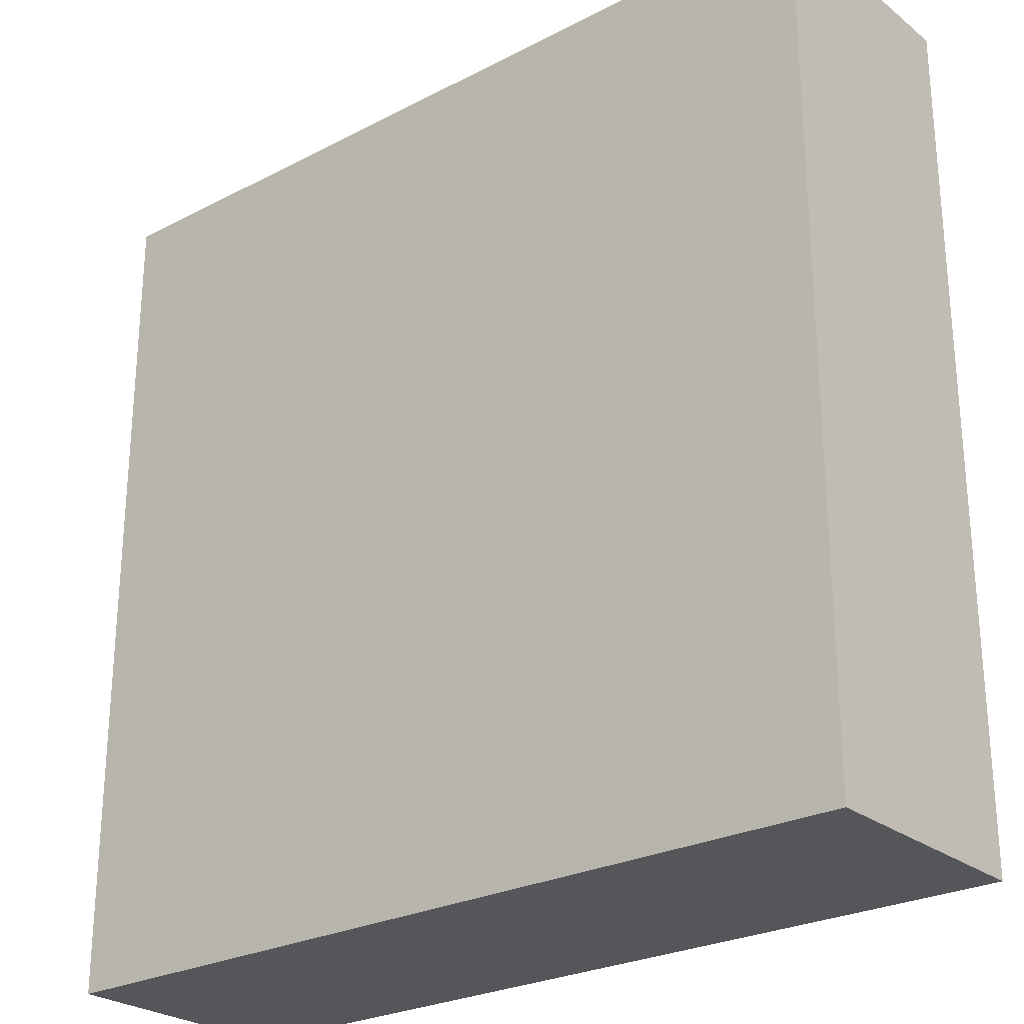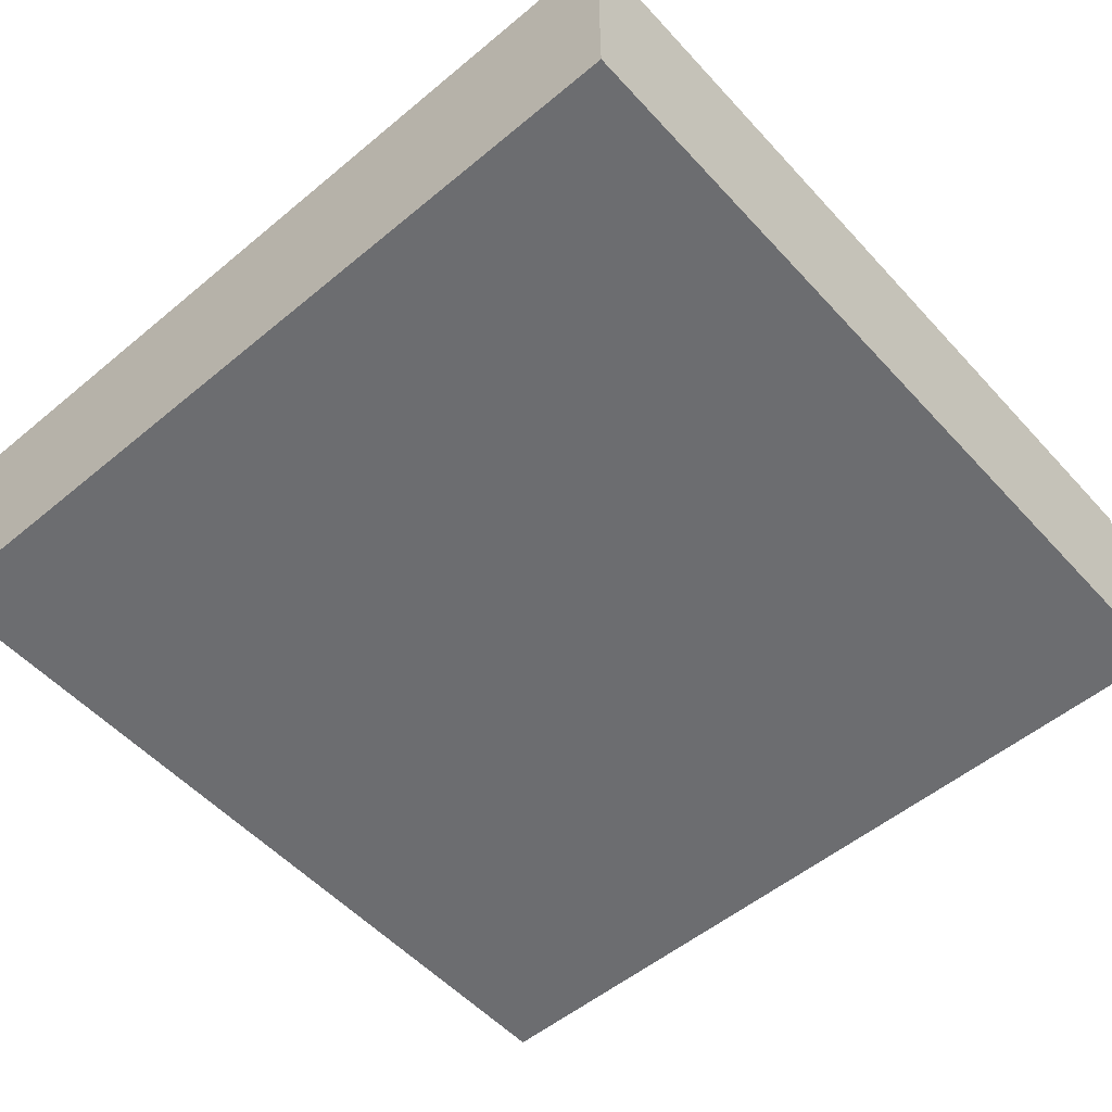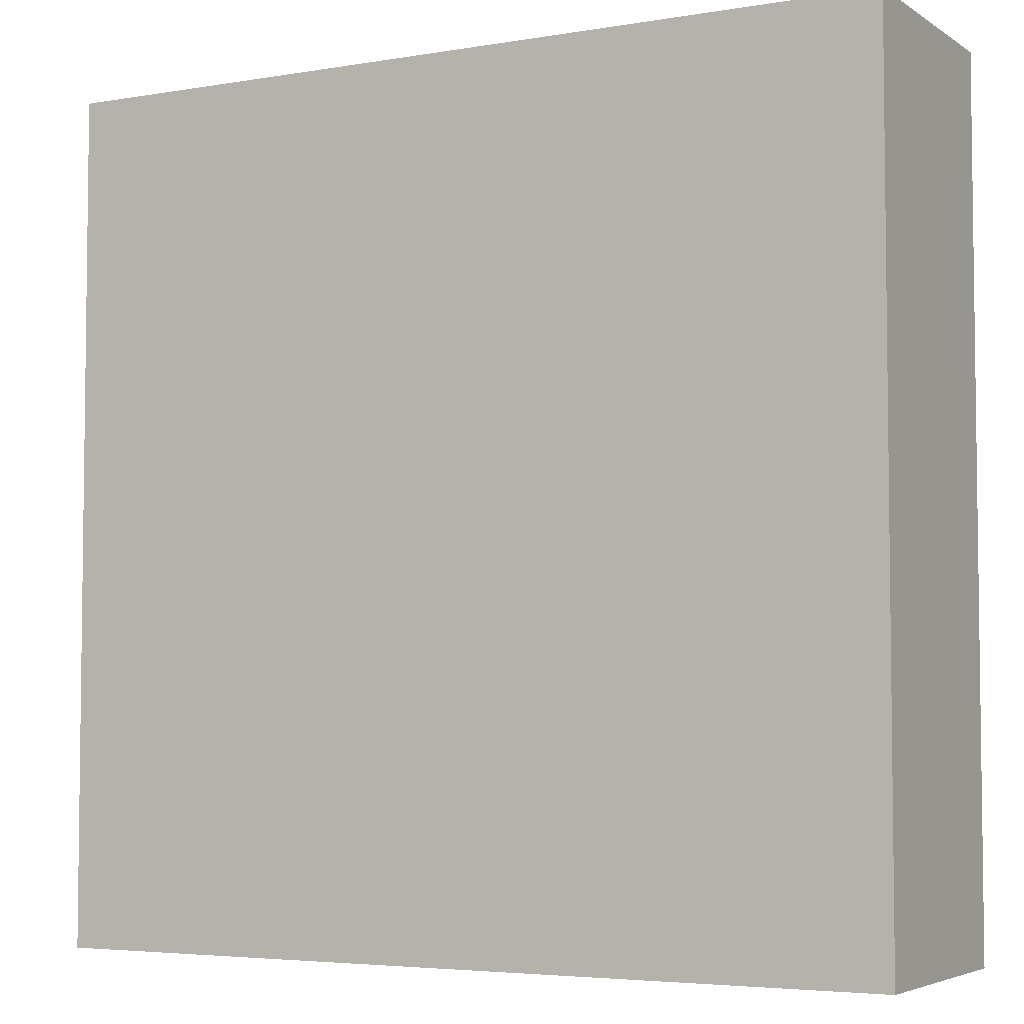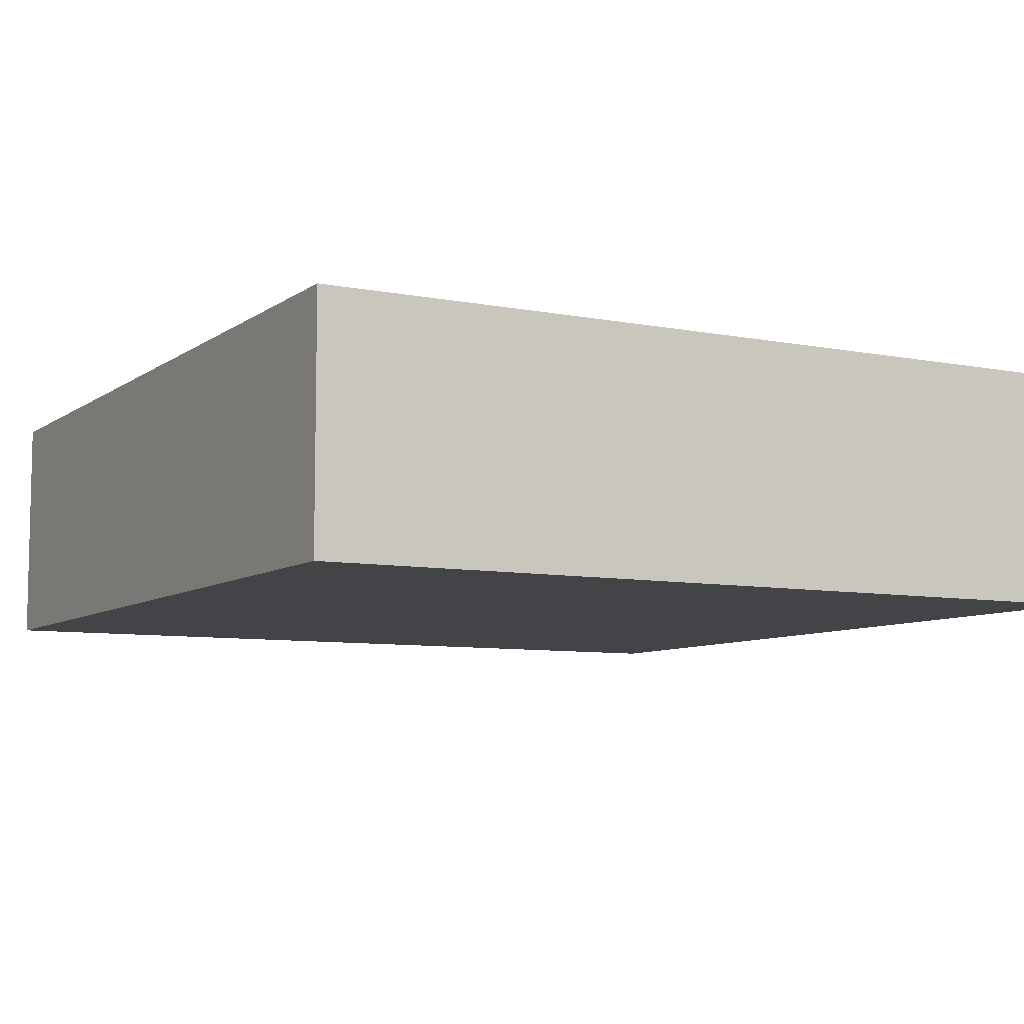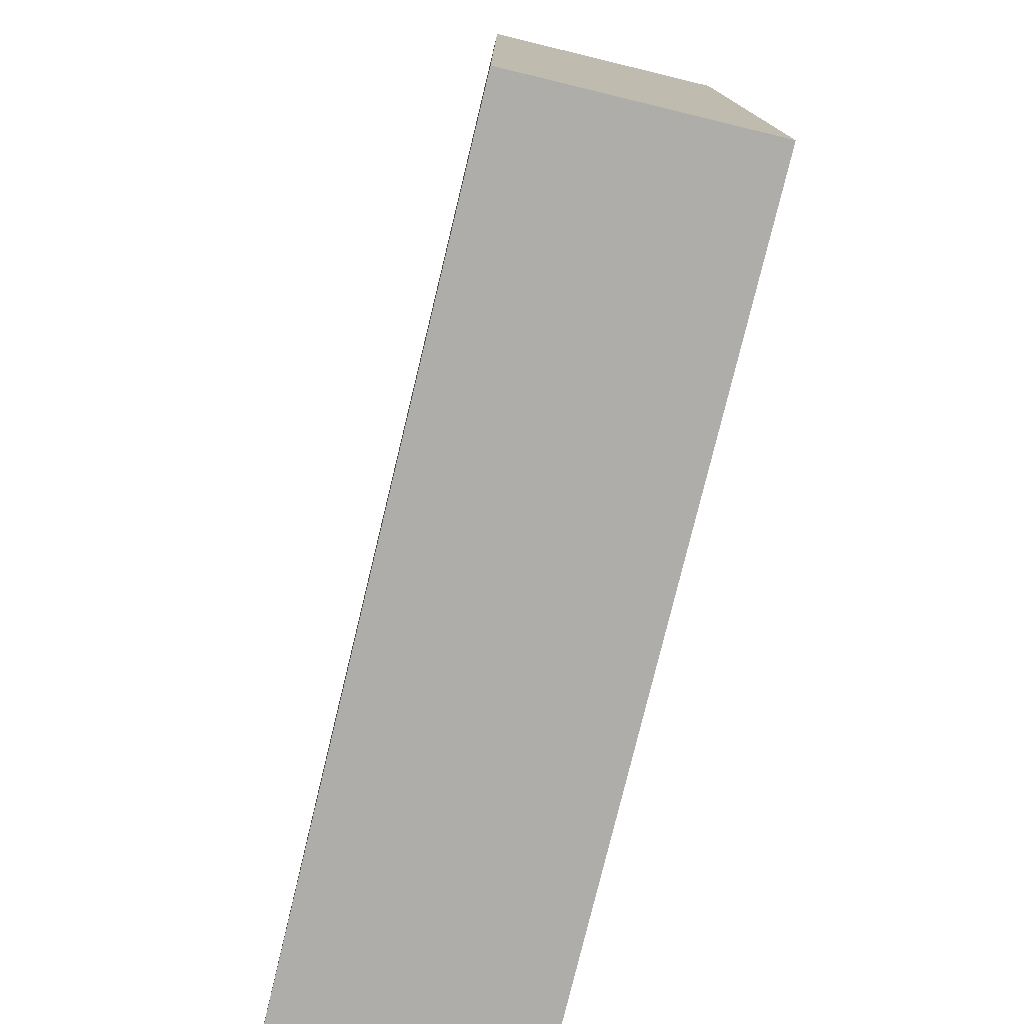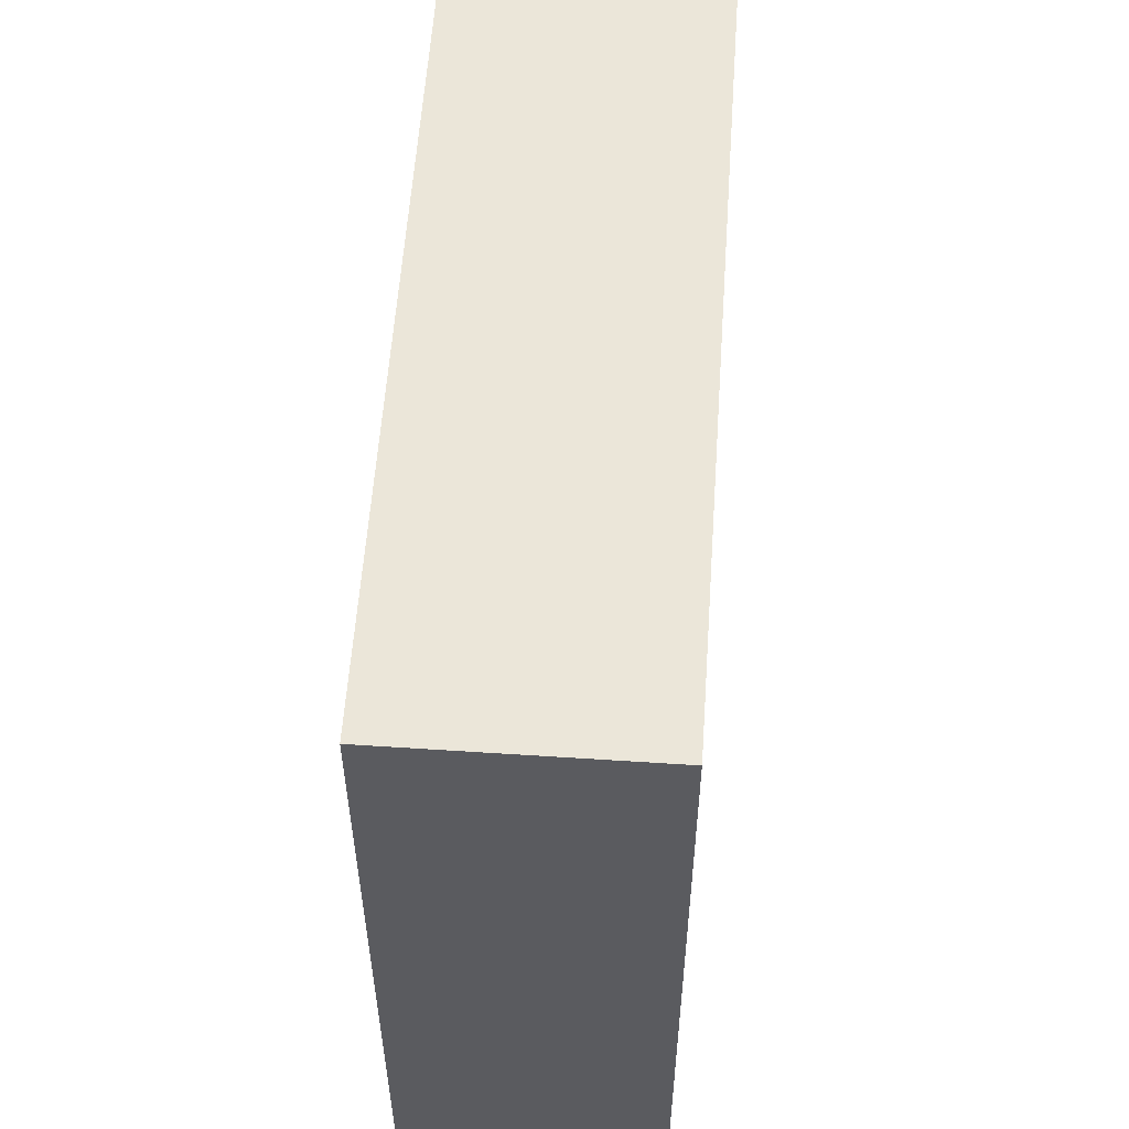
<metadata>
{"format":"obj","ext":"obj","renderer":"f3d","projection":"perspective","resolution":1024,"background":"white","views":[{"elev":-26.0,"azim":-140.6,"up":"+Z"},{"elev":-54.0,"azim":41.4,"up":"+Y"},{"elev":-4.6,"azim":-151.5,"up":"+Z"},{"elev":-7.7,"azim":-28.9,"up":"+Y"},{"elev":-77.4,"azim":76.4,"up":"+Z"},{"elev":57.1,"azim":-86.1,"up":"+Z"}]}
</metadata>
<code>
o
v -16.5 0 -10.9
v -16.5 0 -14.1
v -16.5 0.8 -10.9
v -16.5 0.8 -14.1
v -16.5 0.9 -10.9
v -16.5 0.9 -14.1
v -13.3 0 -10.9
v -13.3 0 -14.1
v -13.3 0.8 -10.9
v -13.3 0.8 -14.1
v -13.3 0.9 -10.9
v -13.3 0.9 -14.1
v -16.5 0 -10.9
v -16.5 0.8 -10.9
v -16.5 0.9 -10.9
v -13.3 0 -10.9
v -13.3 0.8 -10.9
v -13.3 0.9 -10.9
v -16.5 0 -14.1
v -16.5 0.8 -14.1
v -16.5 0.9 -14.1
v -13.3 0 -14.1
v -13.3 0.8 -14.1
v -13.3 0.9 -14.1
v -16.5 0 -10.9
v -13.3 0 -10.9
v -16.5 0 -14.1
v -13.3 0 -14.1
v -16.5 0.9 -10.9
v -13.3 0.9 -10.9
v -16.5 0.9 -14.1
v -13.3 0.9 -14.1
f 3 2 1
f 4 2 3
f 5 4 3
f 6 4 5
f 7 8 9
f 9 8 10
f 9 10 11
f 11 10 12
f 16 14 13
f 17 15 14
f 17 14 16
f 18 15 17
f 19 20 22
f 20 21 23
f 22 20 23
f 23 21 24
f 27 26 25
f 28 26 27
f 29 30 31
f 31 30 32

</code>
